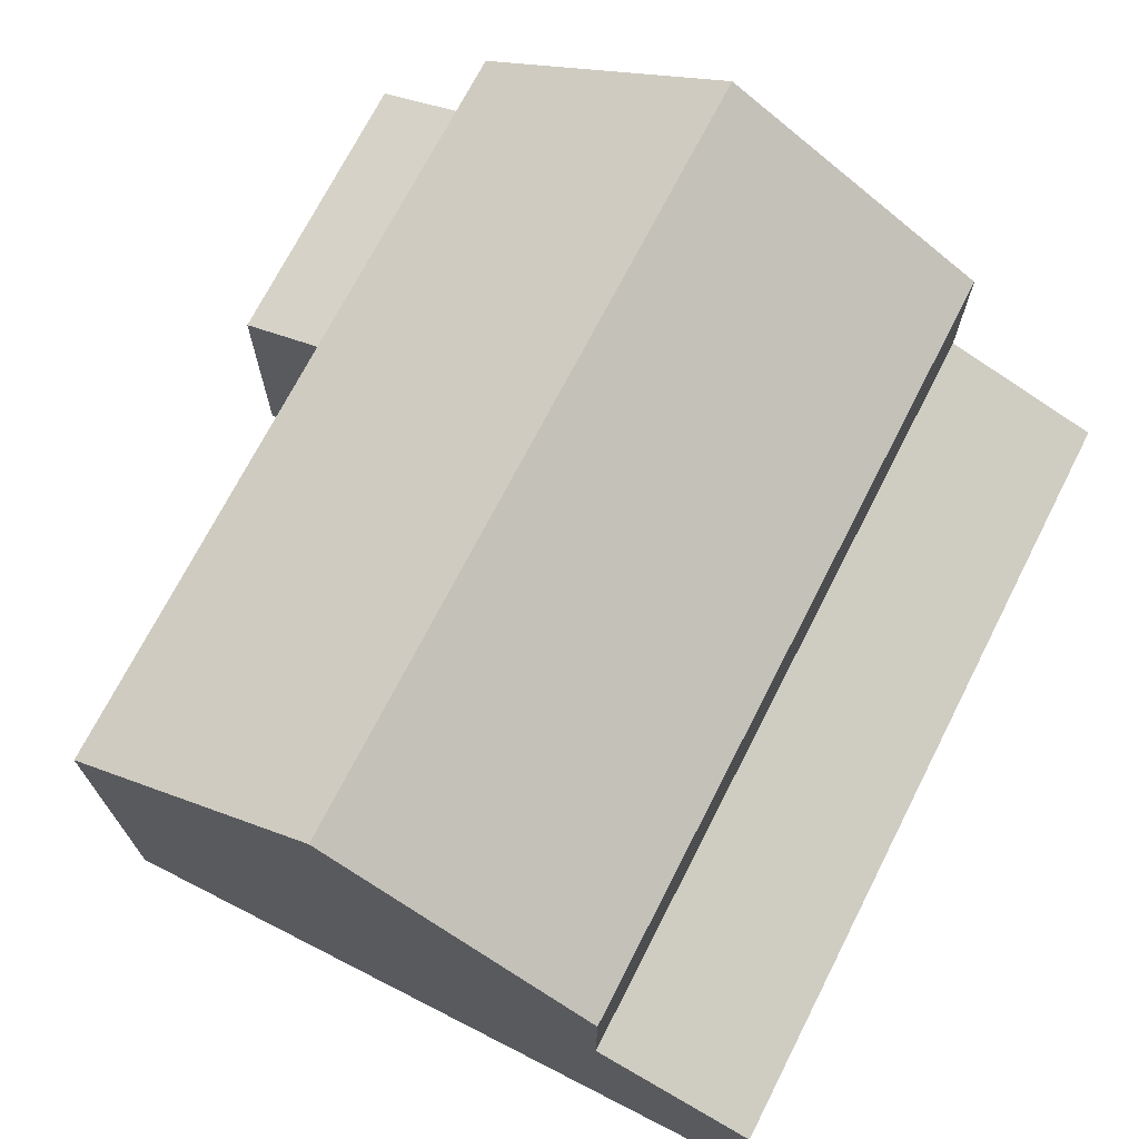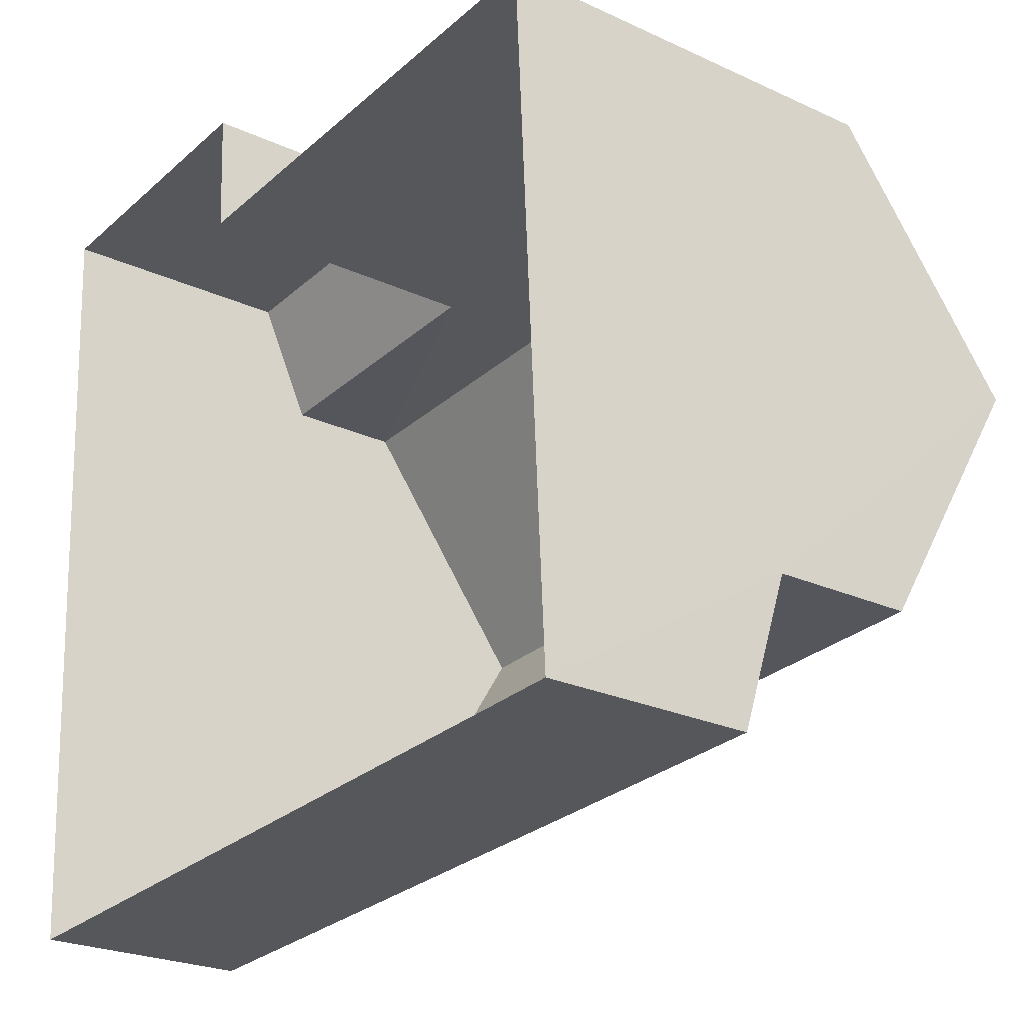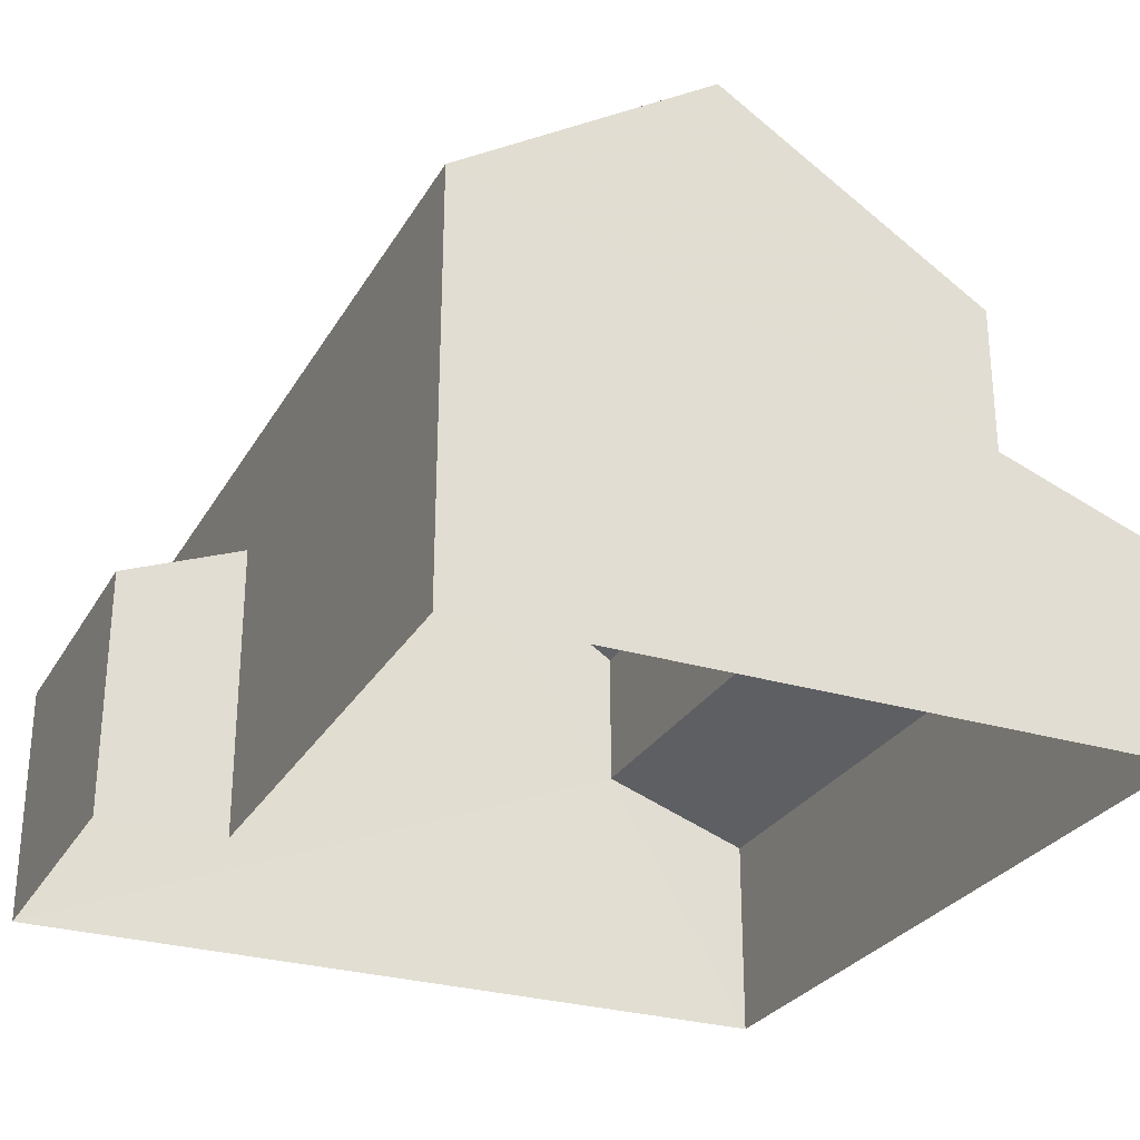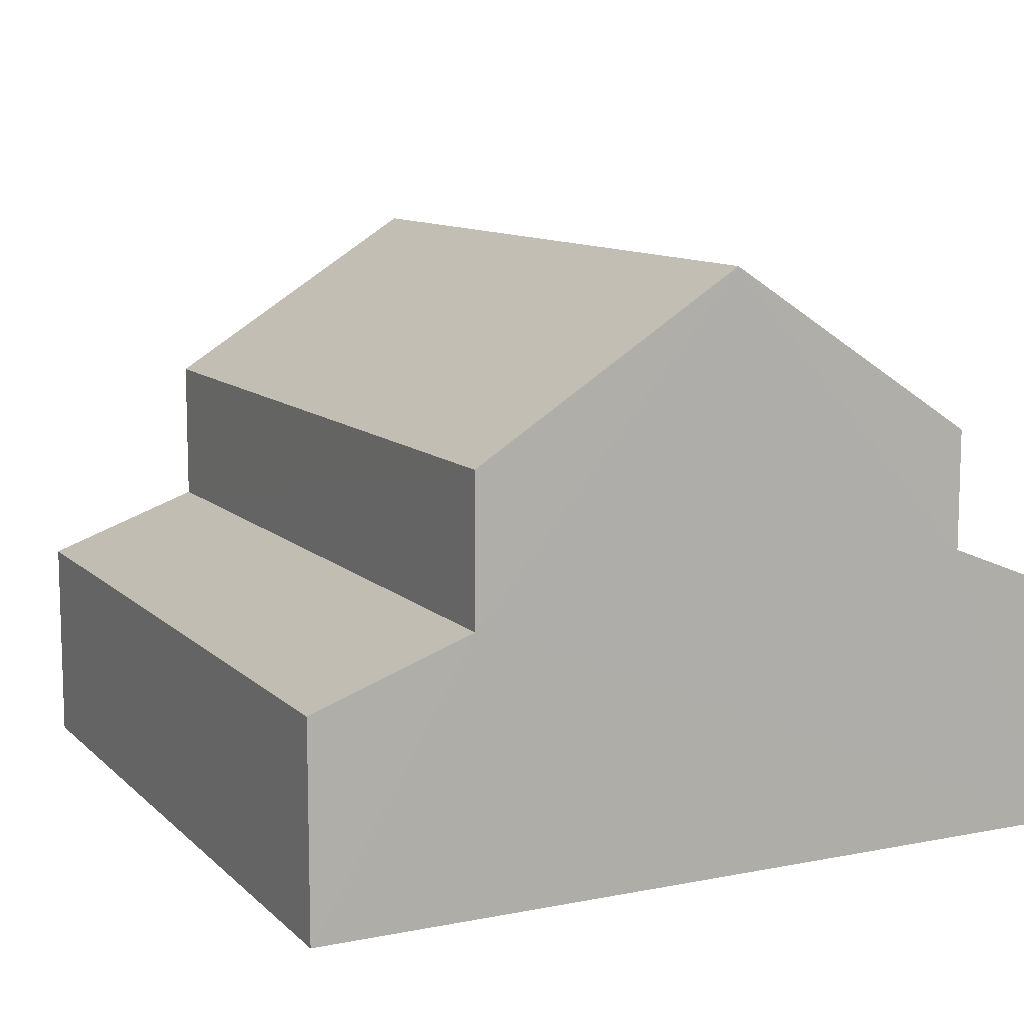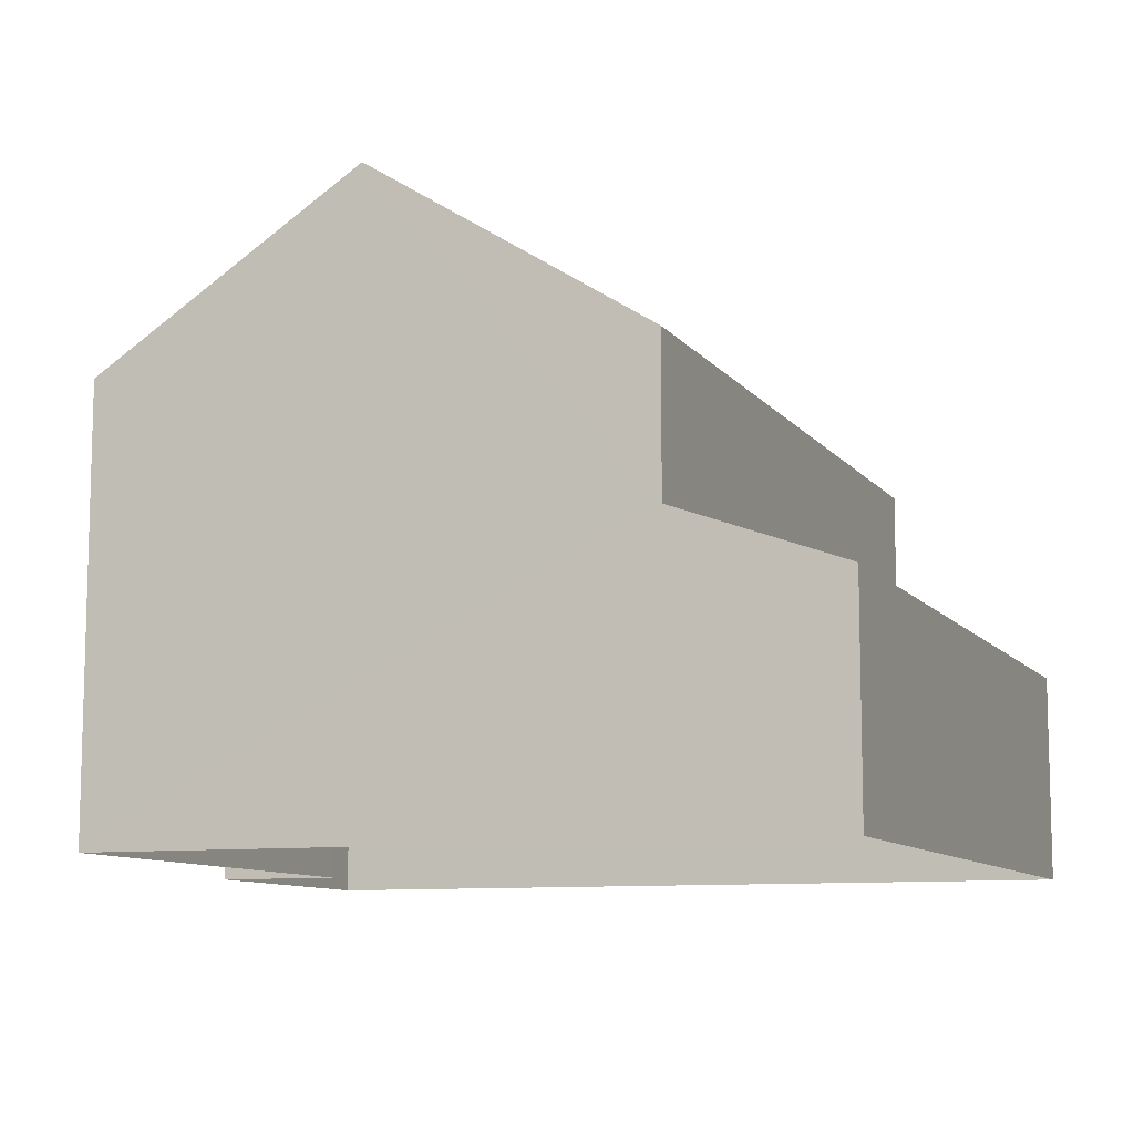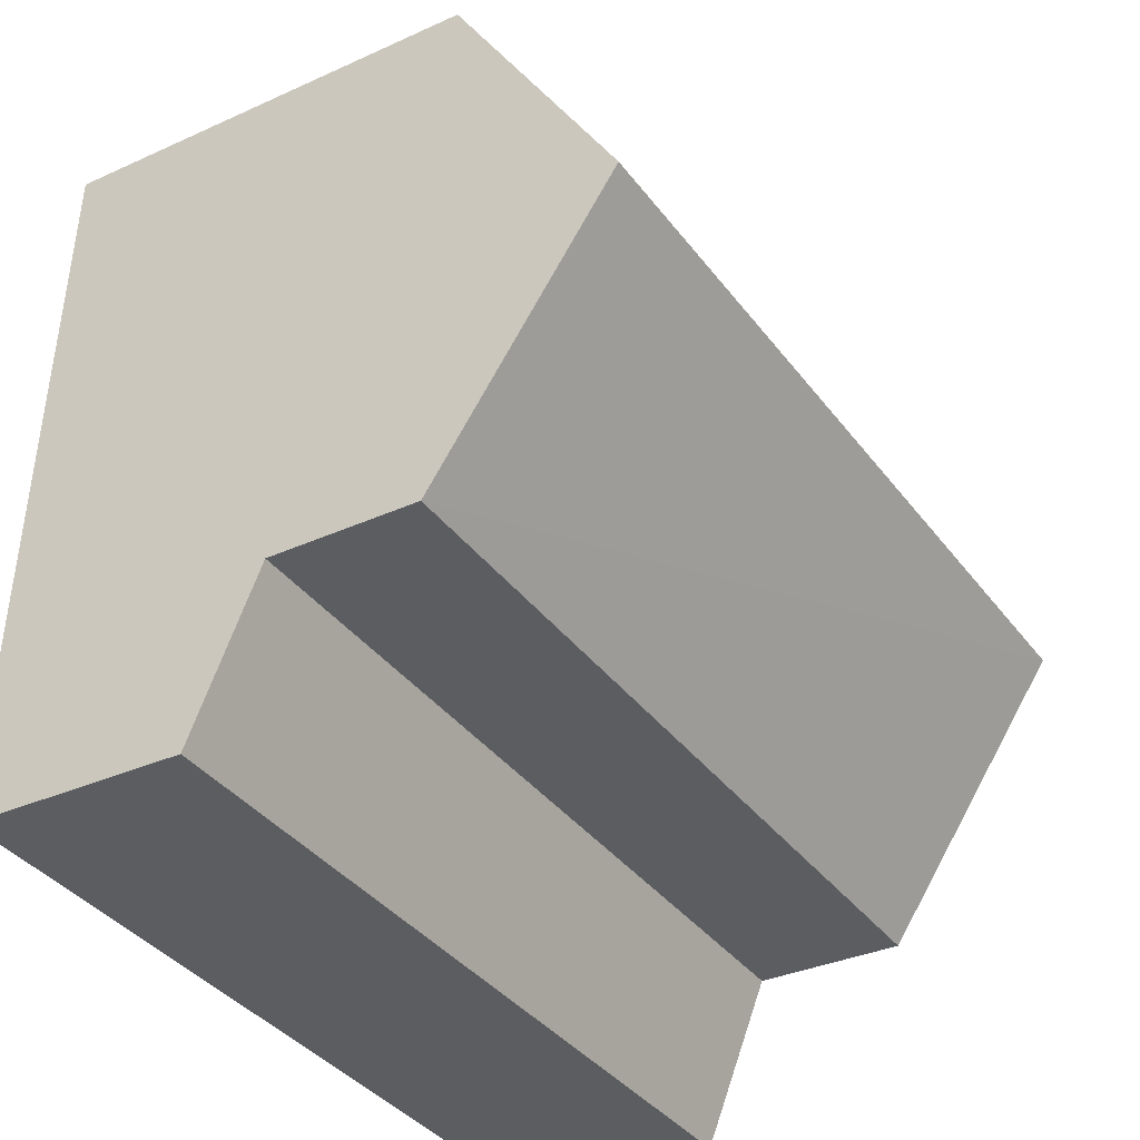
<metadata>
{"format":"obj","ext":"obj","renderer":"f3d","projection":"perspective","resolution":1024,"background":"white","views":[{"elev":71.3,"azim":-66.2,"up":"+Z"},{"elev":-24.0,"azim":-127.7,"up":"+Y"},{"elev":-27.8,"azim":-117.8,"up":"+Z"},{"elev":10.6,"azim":60.5,"up":"+Z"},{"elev":-9.4,"azim":-72.6,"up":"+Z"},{"elev":-33.2,"azim":-57.9,"up":"+Y"}]}
</metadata>
<code>
v -3.111e+05 4.257e+04 4.668
v -3.111e+05 4.257e+04 4.669
v -3.111e+05 4.257e+04 4.667
v -3.111e+05 4.256e+04 4.662
v -3.111e+05 4.256e+04 4.659
v -3.111e+05 4.257e+04 4.665
v -3.111e+05 4.256e+04 12.17
v -3.111e+05 4.257e+04 10.01
v -3.111e+05 4.257e+04 12.17
v -3.111e+05 4.257e+04 10.01
v -3.111e+05 4.256e+04 10
v -3.111e+05 4.256e+04 10
v -3.111e+05 4.257e+04 8.472
v -3.111e+05 4.257e+04 7.835
v -3.111e+05 4.257e+04 7.834
v -3.111e+05 4.257e+04 8.471
v -3.111e+05 4.256e+04 8.12
v -3.111e+05 4.256e+04 7.375
v -3.111e+05 4.256e+04 7.378
v -3.111e+05 4.256e+04 8.117
f 1 2 3
f 2 4 3
f 3 5 6
f 3 4 5
f 7 8 9
f 7 10 8
f 11 12 7
f 9 11 7
f 13 14 15
f 16 13 15
f 17 18 19
f 17 20 18
f 3 15 1
f 3 16 15
f 19 5 4
f 19 18 5
f 19 4 17
f 7 12 17
f 10 7 13
f 17 4 2
f 13 2 14
f 7 17 13
f 13 17 2
f 9 8 20
f 11 9 20
f 8 6 20
f 20 6 5
f 20 5 18
f 14 2 1
f 15 14 1
f 20 12 11
f 20 17 12
f 3 6 16
f 6 8 16
f 16 10 13
f 16 8 10

</code>
